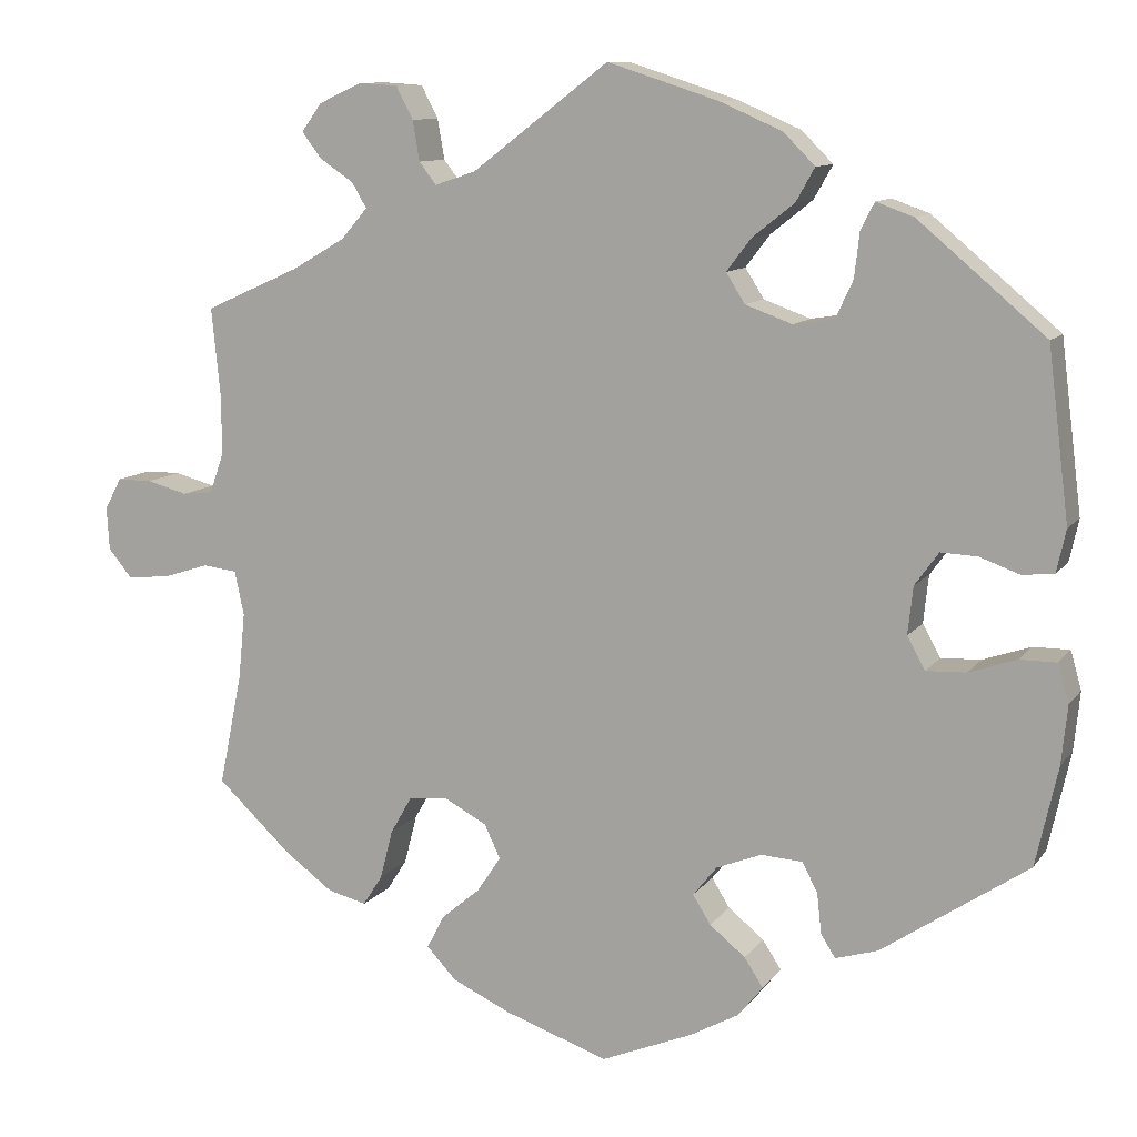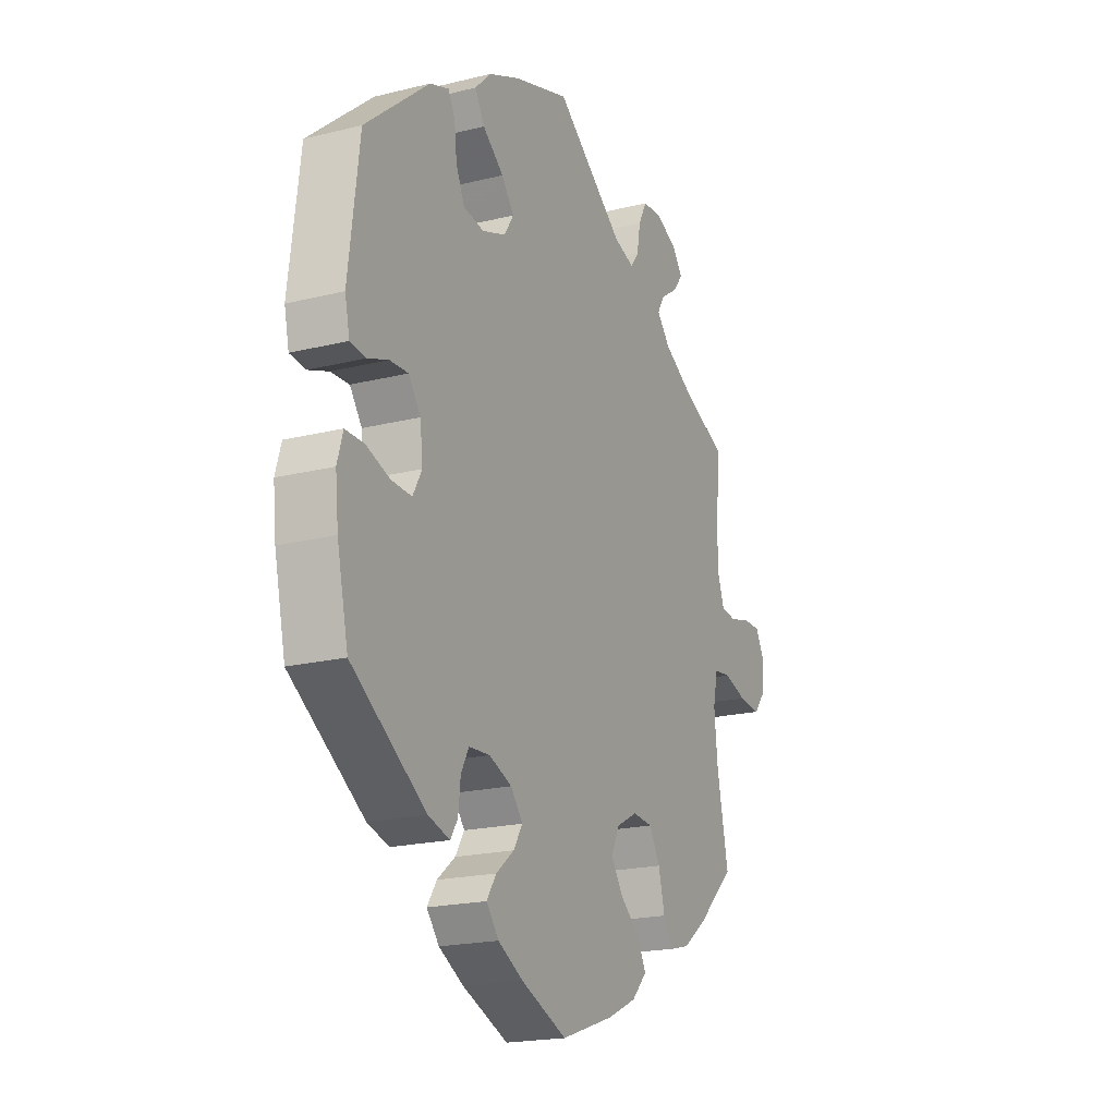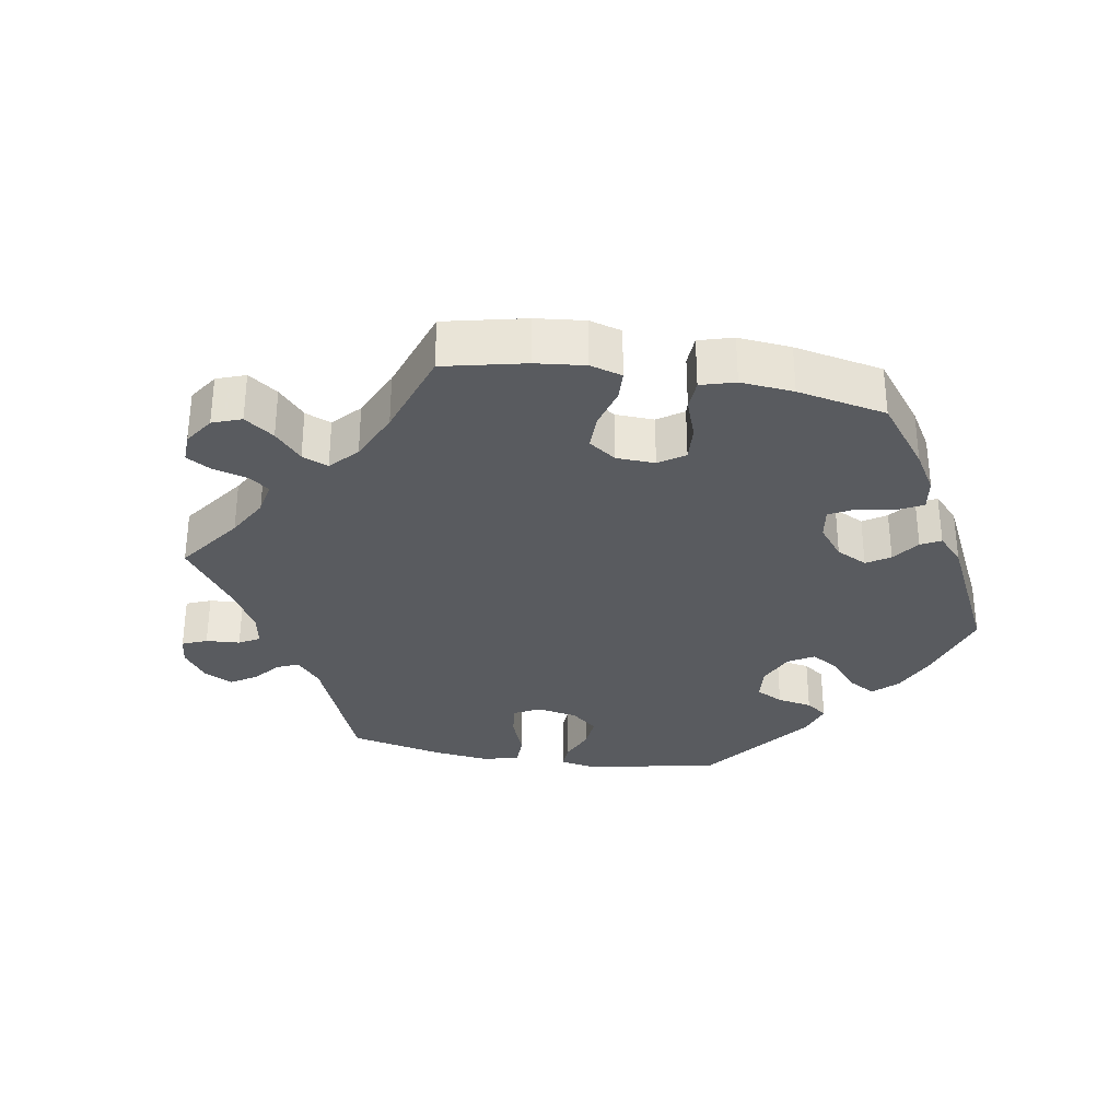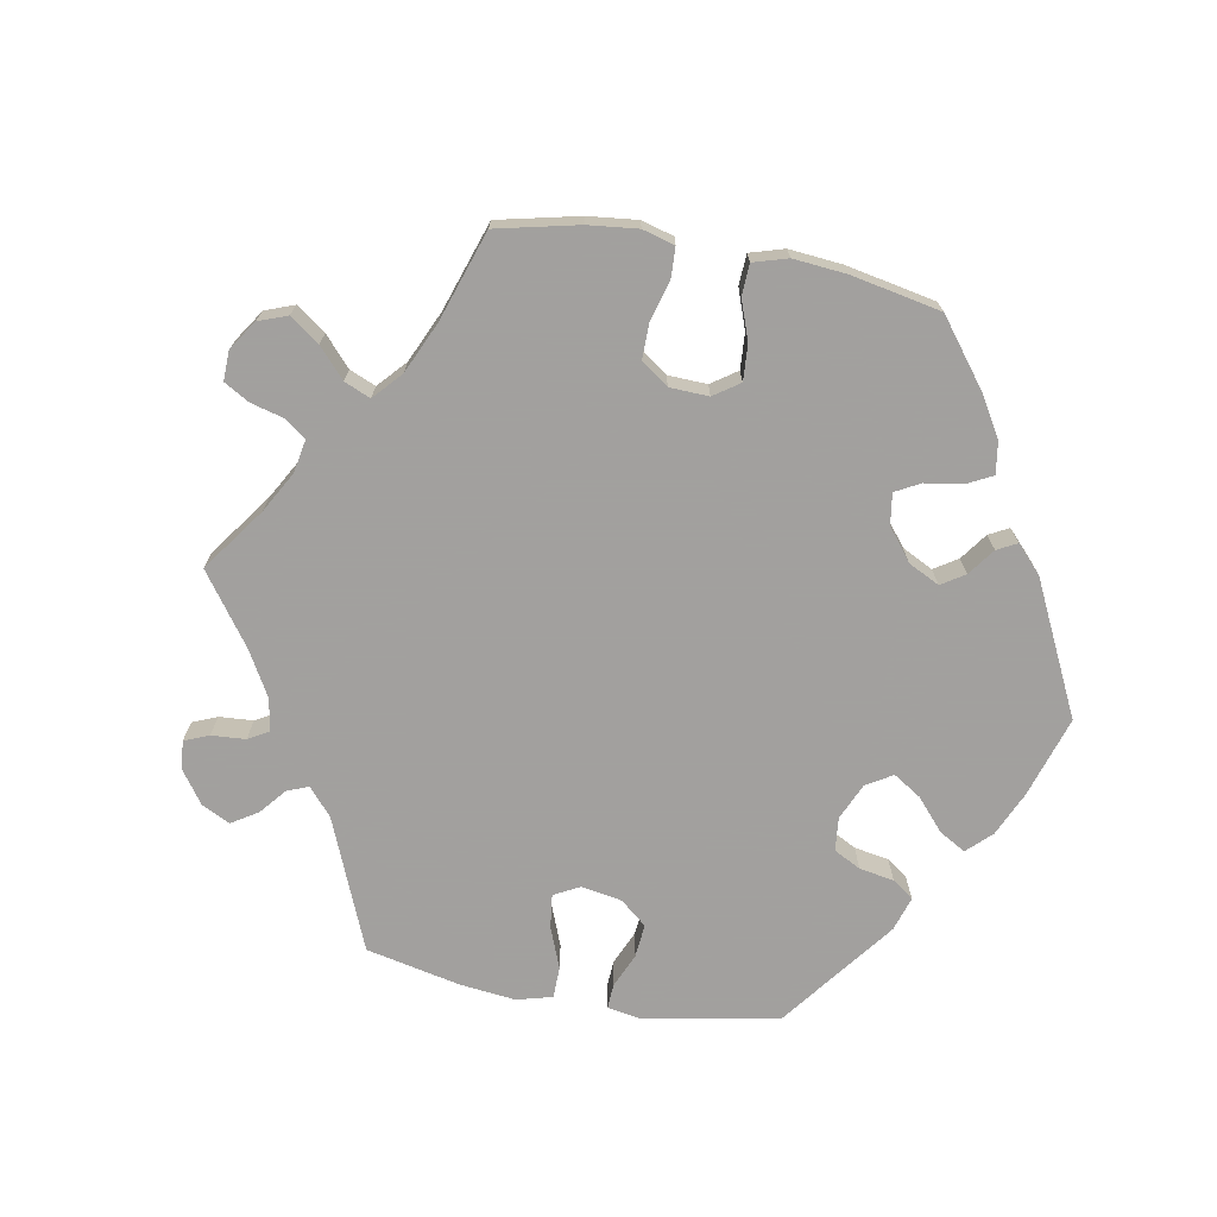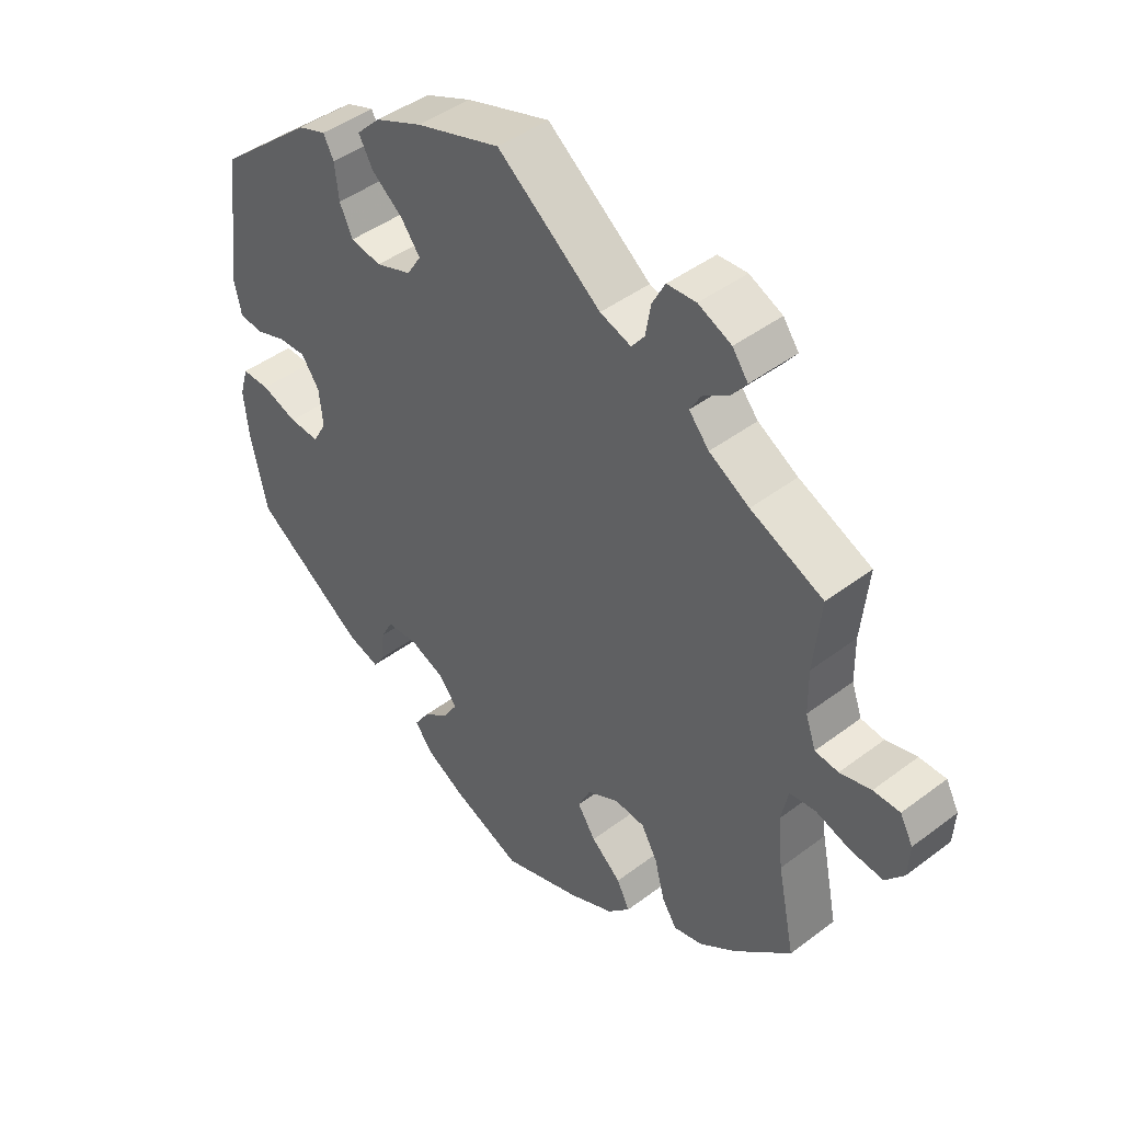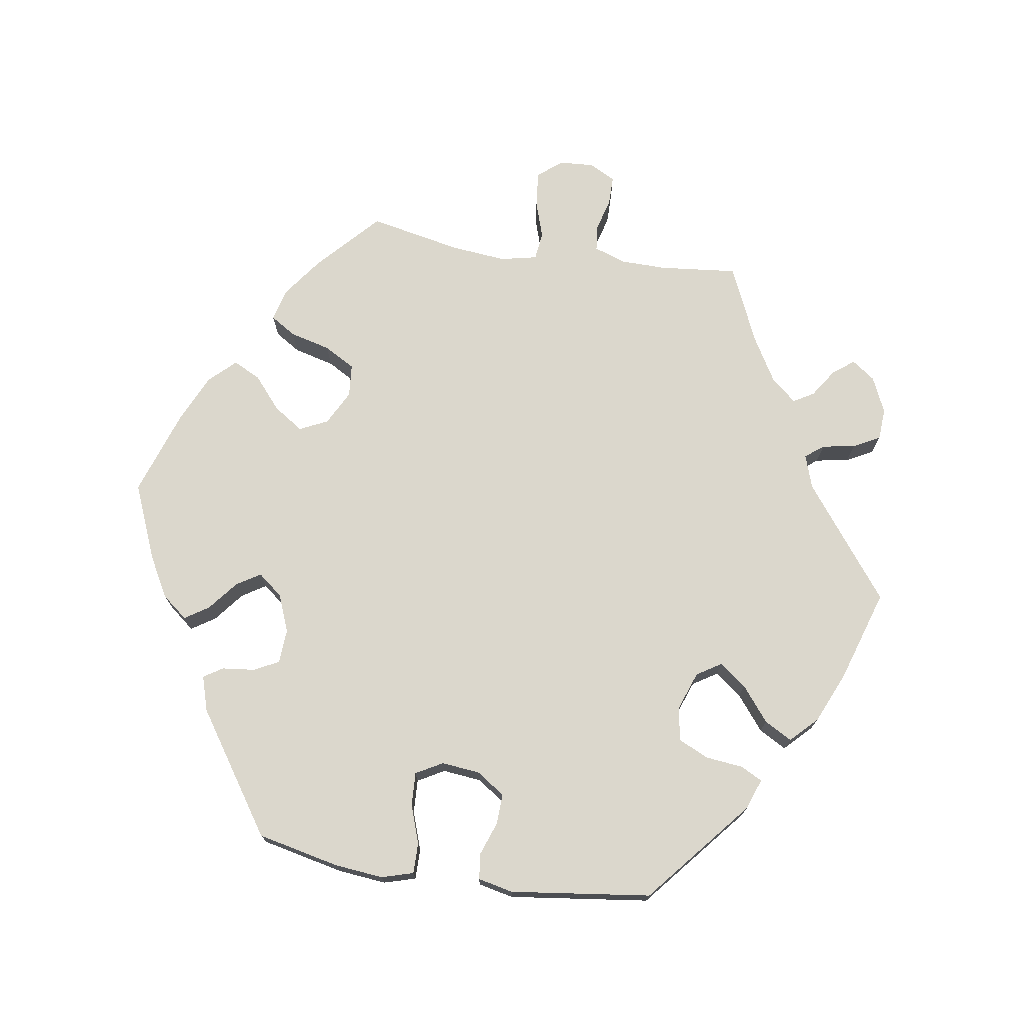
<metadata>
{"format":"obj","ext":"obj","renderer":"f3d","projection":"perspective","resolution":1024,"background":"white","views":[{"elev":10.5,"azim":-158.7,"up":"+Z"},{"elev":-19.7,"azim":-65.2,"up":"+Z"},{"elev":-32.1,"azim":140.1,"up":"+Y"},{"elev":-71.9,"azim":139.5,"up":"+Y"},{"elev":44.4,"azim":48.6,"up":"+Z"},{"elev":73.3,"azim":-81.3,"up":"+Y"}]}
</metadata>
<code>
v -0.351 0.07 0.415
v -0.307 0.07 0.431
v -0.291 0.07 0.4
v -0.285 0.07 0.347
v -0.265 0.07 0.304
v -0.217 0.07 0.296
v -0.162 0.07 0.316
v -0.14 0.07 0.351
v -0.169 0.07 0.389
v -0.218 0.07 0.428
v -0.24 0.07 0.467
v -0.203 0.07 0.504
v -0.13 0.07 0.536
v 0 0.07 0.578
v 0.16 0.07 0.456
v 0.208 0.07 0.44
v 0.228 0.07 0.466
v 0.236 0.07 0.513
v 0.256 0.07 0.551
v 0.301 0.07 0.554
v 0.352 0.07 0.531
v 0.376 0.07 0.498
v 0.353 0.07 0.468
v 0.313 0.07 0.441
v 0.296 0.07 0.412
v 0.327 0.07 0.376
v 0.389 0.07 0.34
v 0.501 0.07 0.29
v 0.49 0.07 0.18
v 0.491 0.07 0.114
v 0.507 0.07 0.069
v 0.543 0.07 0.065
v 0.591 0.07 0.078
v 0.632 0.07 0.078
v 0.652 0.07 0.041
v 0.649 0.07 -0.009
v 0.621 0.07 -0.043
v 0.57 0.07 -0.038
v 0.517 0.07 -0.021
v 0.477 0.07 -0.026
v 0.466 0.07 -0.078
v 0.474 0.07 -0.157
v 0.501 0.07 -0.288
v 0.414 0.07 -0.369
v 0.357 0.07 -0.411
v 0.311 0.07 -0.423
v 0.288 0.07 -0.387
v 0.273 0.07 -0.329
v 0.248 0.07 -0.285
v 0.201 0.07 -0.281
v 0.152 0.07 -0.307
v 0.133 0.07 -0.347
v 0.161 0.07 -0.389
v 0.207 0.07 -0.428
v 0.227 0.07 -0.467
v 0.192 0.07 -0.504
v 0.123 0.07 -0.536
v 0.001 0.07 -0.578
v -0.106 0.07 -0.534
v -0.164 0.07 -0.502
v -0.193 0.07 -0.466
v -0.171 0.07 -0.432
v -0.129 0.07 -0.398
v -0.108 0.07 -0.364
v -0.136 0.07 -0.329
v -0.189 0.07 -0.308
v -0.238 0.07 -0.311
v -0.256 0.07 -0.346
v -0.261 0.07 -0.393
v -0.278 0.07 -0.42
v -0.328 0.07 -0.405
v -0.5 0.07 -0.289
v -0.526 0.07 -0.172
v -0.533 0.07 -0.103
v -0.52 0.07 -0.058
v -0.477 0.07 -0.058
v -0.421 0.07 -0.077
v -0.374 0.07 -0.079
v -0.353 0.07 -0.041
v -0.359 0.07 0.015
v -0.387 0.07 0.054
v -0.43 0.07 0.052
v -0.477 0.07 0.035
v -0.514 0.07 0.039
v -0.525 0.07 0.089
v -0.5 0.07 0.289
v -0.351 0 0.415
v -0.307 0 0.431
v -0.291 0 0.4
v -0.285 0 0.347
v -0.265 0 0.304
v -0.217 0 0.296
v -0.162 0 0.316
v -0.14 0 0.351
v -0.169 0 0.389
v -0.218 0 0.428
v -0.24 0 0.467
v -0.203 0 0.504
v -0.13 0 0.536
v 0 0 0.578
v 0.16 0 0.456
v 0.208 0 0.44
v 0.228 0 0.466
v 0.236 0 0.513
v 0.256 0 0.551
v 0.301 0 0.554
v 0.352 0 0.531
v 0.376 0 0.498
v 0.353 0 0.468
v 0.313 0 0.441
v 0.296 0 0.412
v 0.327 0 0.376
v 0.389 0 0.34
v 0.501 0 0.29
v 0.49 0 0.18
v 0.491 0 0.114
v 0.507 0 0.069
v 0.543 0 0.065
v 0.591 0 0.078
v 0.632 0 0.078
v 0.652 0 0.041
v 0.649 0 -0.009
v 0.621 0 -0.043
v 0.57 0 -0.038
v 0.517 0 -0.021
v 0.477 0 -0.026
v 0.466 0 -0.078
v 0.474 0 -0.157
v 0.501 0 -0.288
v 0.414 0 -0.369
v 0.357 0 -0.411
v 0.311 0 -0.423
v 0.288 0 -0.387
v 0.273 0 -0.329
v 0.248 0 -0.285
v 0.201 0 -0.281
v 0.152 0 -0.307
v 0.133 0 -0.347
v 0.161 0 -0.389
v 0.207 0 -0.428
v 0.227 0 -0.467
v 0.192 0 -0.504
v 0.123 0 -0.536
v 0.001 0 -0.578
v -0.106 0 -0.534
v -0.164 0 -0.502
v -0.193 0 -0.466
v -0.171 0 -0.432
v -0.129 0 -0.398
v -0.108 0 -0.364
v -0.136 0 -0.329
v -0.189 0 -0.308
v -0.238 0 -0.311
v -0.256 0 -0.346
v -0.261 0 -0.393
v -0.278 0 -0.42
v -0.328 0 -0.405
v -0.5 0 -0.289
v -0.526 0 -0.172
v -0.533 0 -0.103
v -0.52 0 -0.058
v -0.477 0 -0.058
v -0.421 0 -0.077
v -0.374 0 -0.079
v -0.353 0 -0.041
v -0.359 0 0.015
v -0.387 0 0.054
v -0.43 0 0.052
v -0.477 0 0.035
v -0.514 0 0.039
v -0.525 0 0.089
v -0.5 0 0.289
f 82 83 84 85
f 81 82 85 86
f 80 81 86 1
f 74 75 76 77
f 74 77 78
f 73 74 78
f 72 73 78
f 71 72 78
f 68 69 70 71
f 67 68 71 78
f 66 67 78 79
f 60 61 62 63
f 60 63 64
f 59 60 64
f 58 59 64
f 57 58 64
f 56 57 64 65
f 53 54 55 56
f 52 53 56 65
f 45 46 47 48
f 45 48 49
f 42 43 44 45
f 41 42 45 49
f 40 41 49 50
f 36 37 38 39
f 34 35 36 39
f 32 33 34 39
f 31 32 39 40
f 30 31 40 50
f 27 28 29
f 26 27 29 30
f 25 26 30 50
f 21 22 23 24
f 21 24 25
f 20 21 25
f 17 18 19 20
f 16 17 20 25
f 12 13 14 15
f 12 15 16
f 9 10 11 12
f 8 9 12 16
f 7 8 16 25
f 1 2 3 4
f 1 4 5
f 80 1 5
f 79 80 5 6
f 51 52 65 66
f 50 51 66 79
f 25 50 79
f 6 7 25 79
f 171 170 169 168
f 172 171 168 167
f 87 172 167 166
f 163 162 161 160
f 164 163 160
f 164 160 159
f 164 159 158
f 164 158 157
f 157 156 155 154
f 164 157 154 153
f 165 164 153 152
f 149 148 147 146
f 150 149 146
f 150 146 145
f 150 145 144
f 150 144 143
f 151 150 143 142
f 142 141 140 139
f 151 142 139 138
f 134 133 132 131
f 135 134 131
f 131 130 129 128
f 135 131 128 127
f 136 135 127 126
f 125 124 123 122
f 125 122 121 120
f 125 120 119 118
f 126 125 118 117
f 136 126 117 116
f 115 114 113
f 116 115 113 112
f 136 116 112 111
f 110 109 108 107
f 111 110 107
f 111 107 106
f 106 105 104 103
f 111 106 103 102
f 101 100 99 98
f 102 101 98
f 98 97 96 95
f 102 98 95 94
f 111 102 94 93
f 90 89 88 87
f 91 90 87
f 91 87 166
f 92 91 166 165
f 152 151 138 137
f 165 152 137 136
f 165 136 111
f 165 111 93 92
f 1 87 88 2
f 2 88 89 3
f 3 89 90 4
f 4 90 91 5
f 5 91 92 6
f 6 92 93 7
f 7 93 94 8
f 8 94 95 9
f 9 95 96 10
f 10 96 97 11
f 11 97 98 12
f 12 98 99 13
f 13 99 100 14
f 14 100 101 15
f 15 101 102 16
f 16 102 103 17
f 17 103 104 18
f 18 104 105 19
f 19 105 106 20
f 20 106 107 21
f 21 107 108 22
f 22 108 109 23
f 23 109 110 24
f 24 110 111 25
f 25 111 112 26
f 26 112 113 27
f 27 113 114 28
f 28 114 115 29
f 29 115 116 30
f 30 116 117 31
f 31 117 118 32
f 32 118 119 33
f 33 119 120 34
f 34 120 121 35
f 35 121 122 36
f 36 122 123 37
f 37 123 124 38
f 38 124 125 39
f 39 125 126 40
f 40 126 127 41
f 41 127 128 42
f 42 128 129 43
f 43 129 130 44
f 44 130 131 45
f 45 131 132 46
f 46 132 133 47
f 47 133 134 48
f 48 134 135 49
f 49 135 136 50
f 50 136 137 51
f 51 137 138 52
f 52 138 139 53
f 53 139 140 54
f 54 140 141 55
f 55 141 142 56
f 56 142 143 57
f 57 143 144 58
f 58 144 145 59
f 59 145 146 60
f 60 146 147 61
f 61 147 148 62
f 62 148 149 63
f 63 149 150 64
f 64 150 151 65
f 65 151 152 66
f 66 152 153 67
f 67 153 154 68
f 68 154 155 69
f 69 155 156 70
f 70 156 157 71
f 71 157 158 72
f 72 158 159 73
f 73 159 160 74
f 74 160 161 75
f 75 161 162 76
f 76 162 163 77
f 77 163 164 78
f 78 164 165 79
f 79 165 166 80
f 80 166 167 81
f 81 167 168 82
f 82 168 169 83
f 83 169 170 84
f 84 170 171 85
f 85 171 172 86
f 86 172 87 1

</code>
